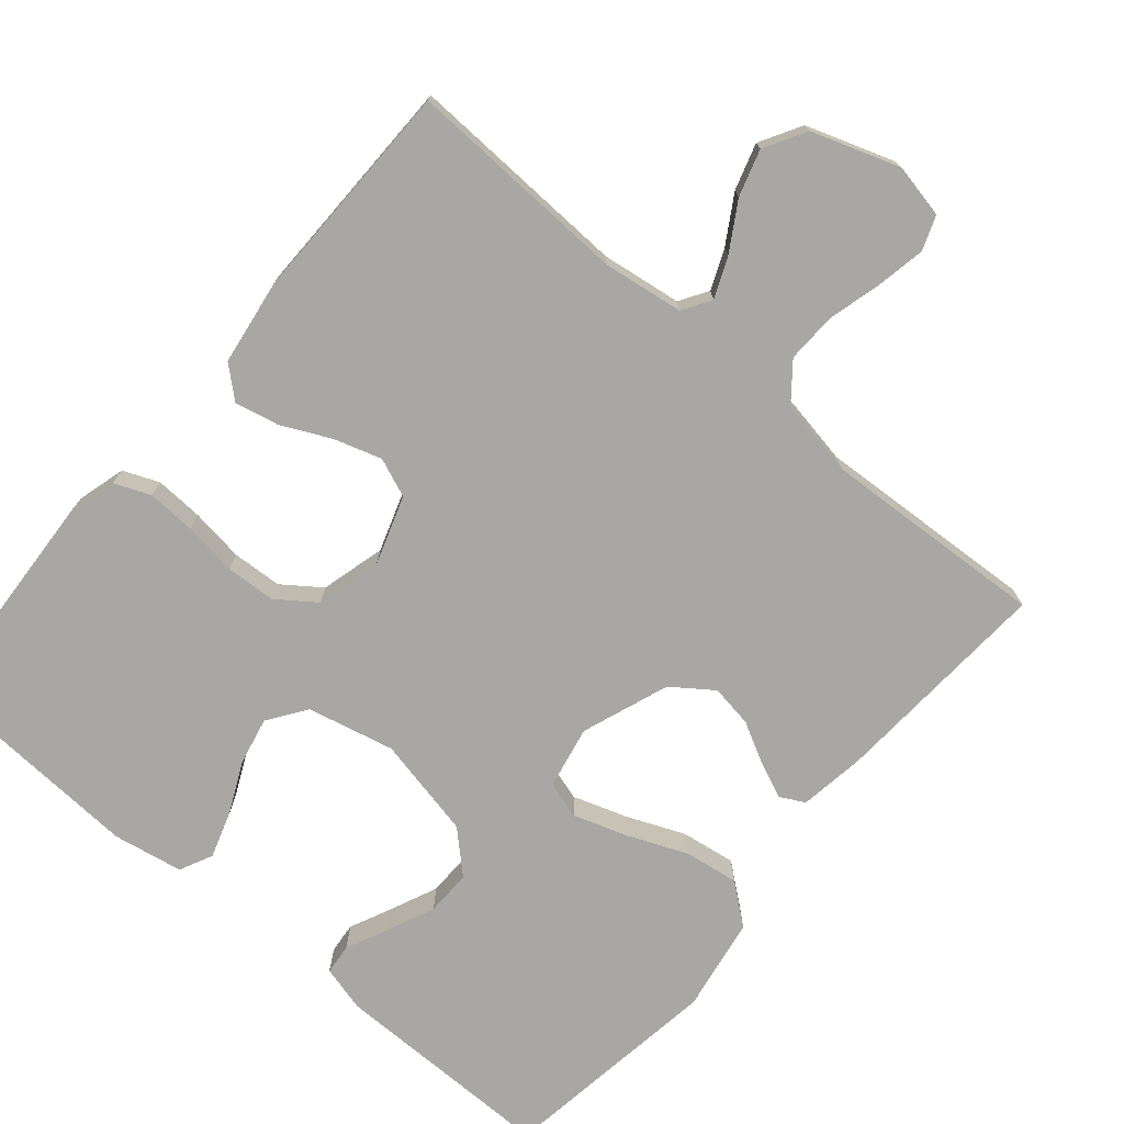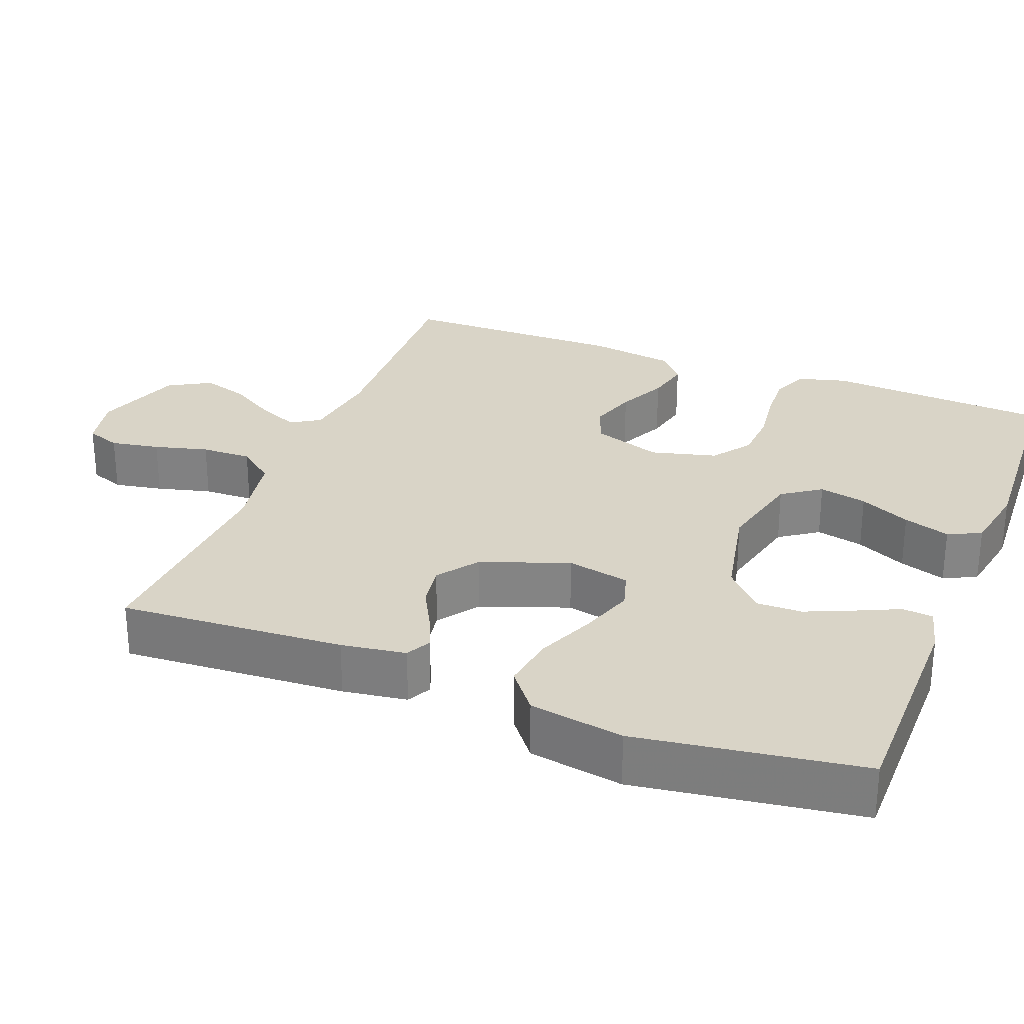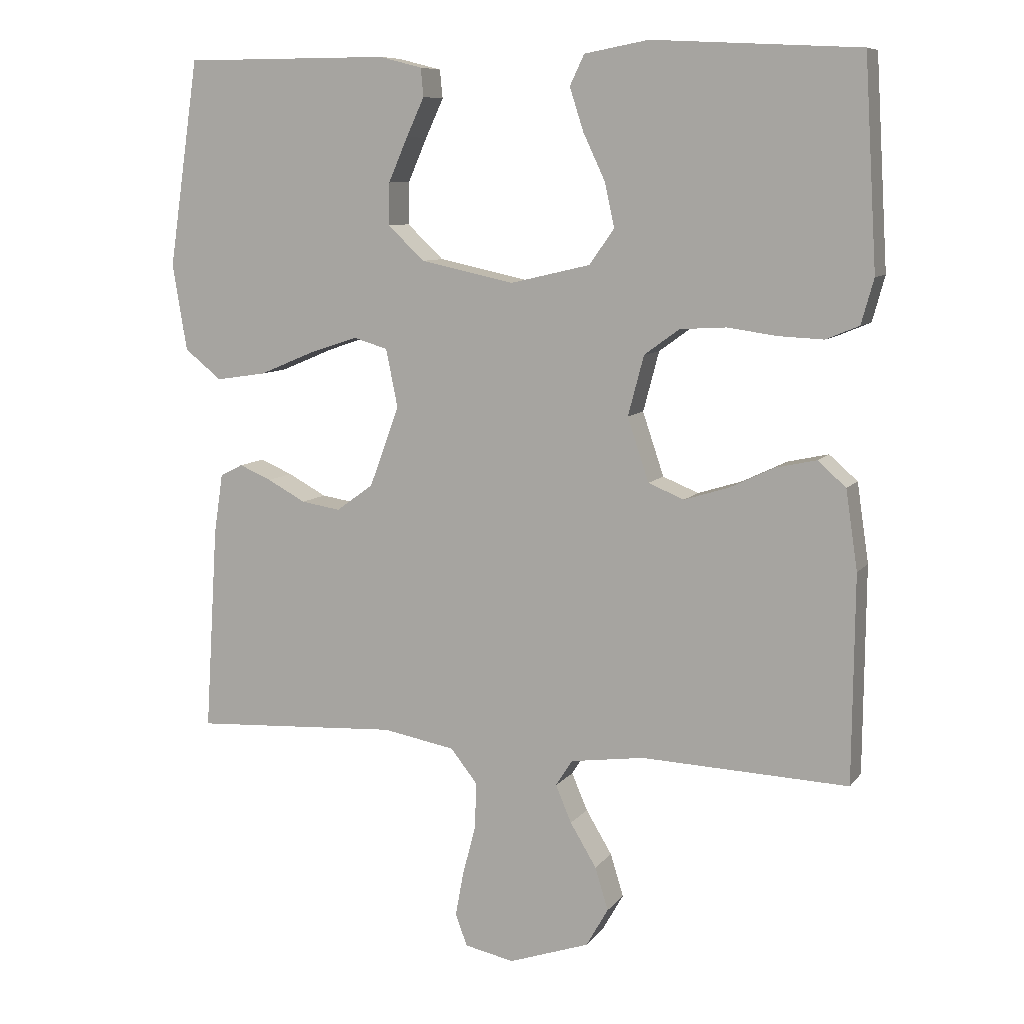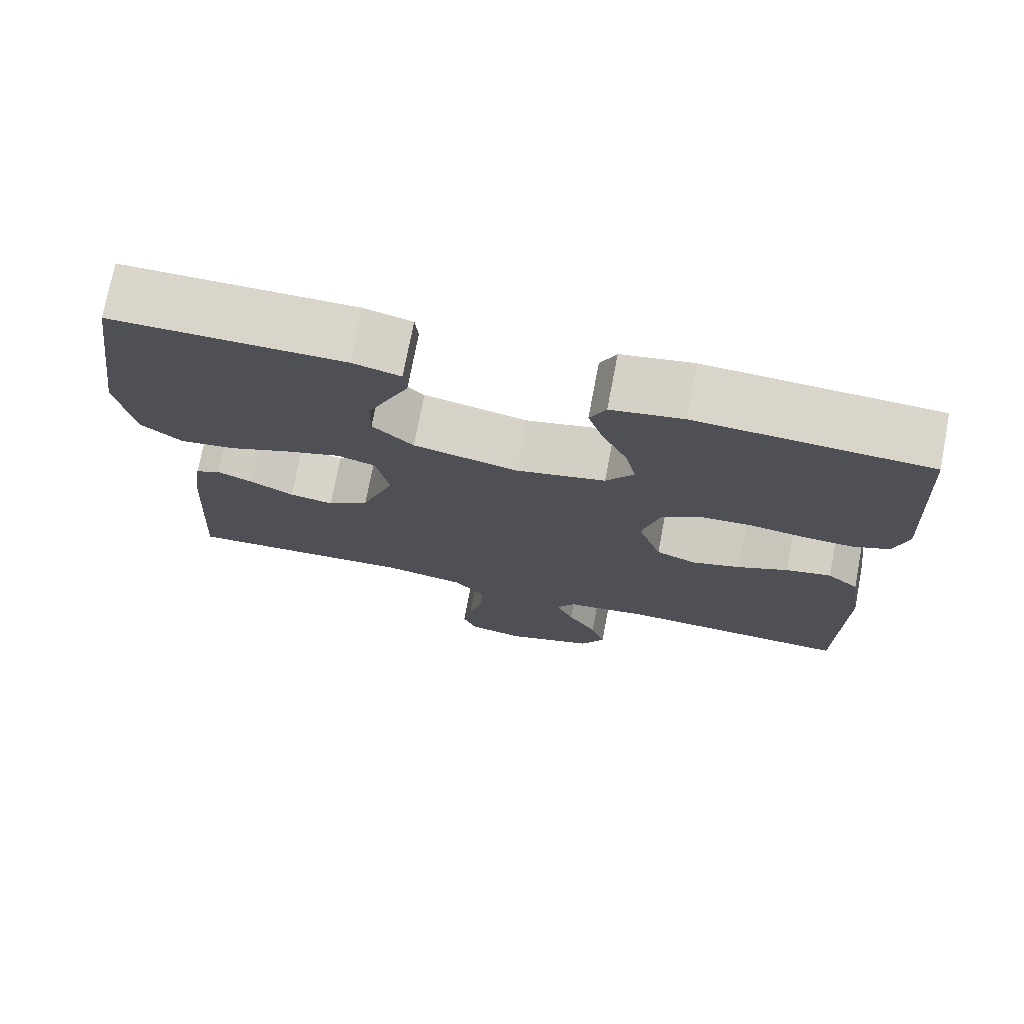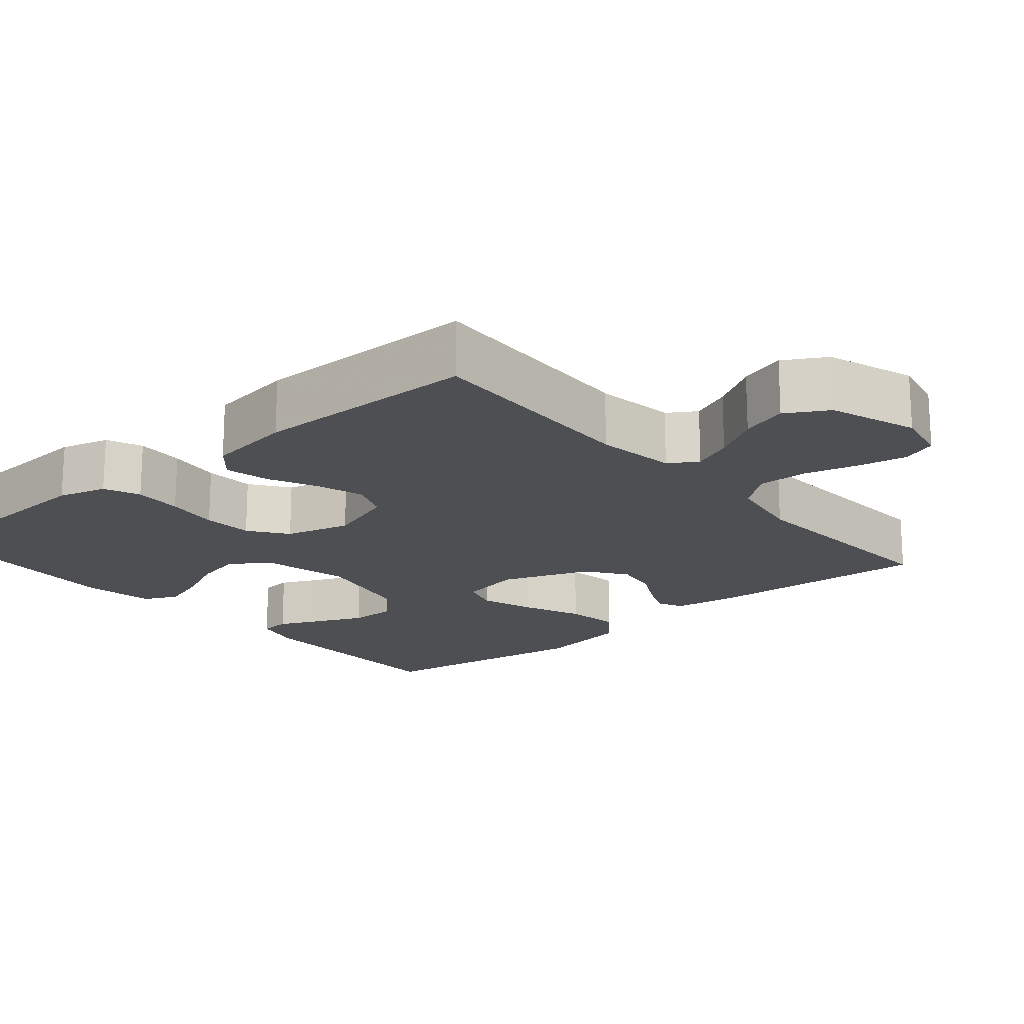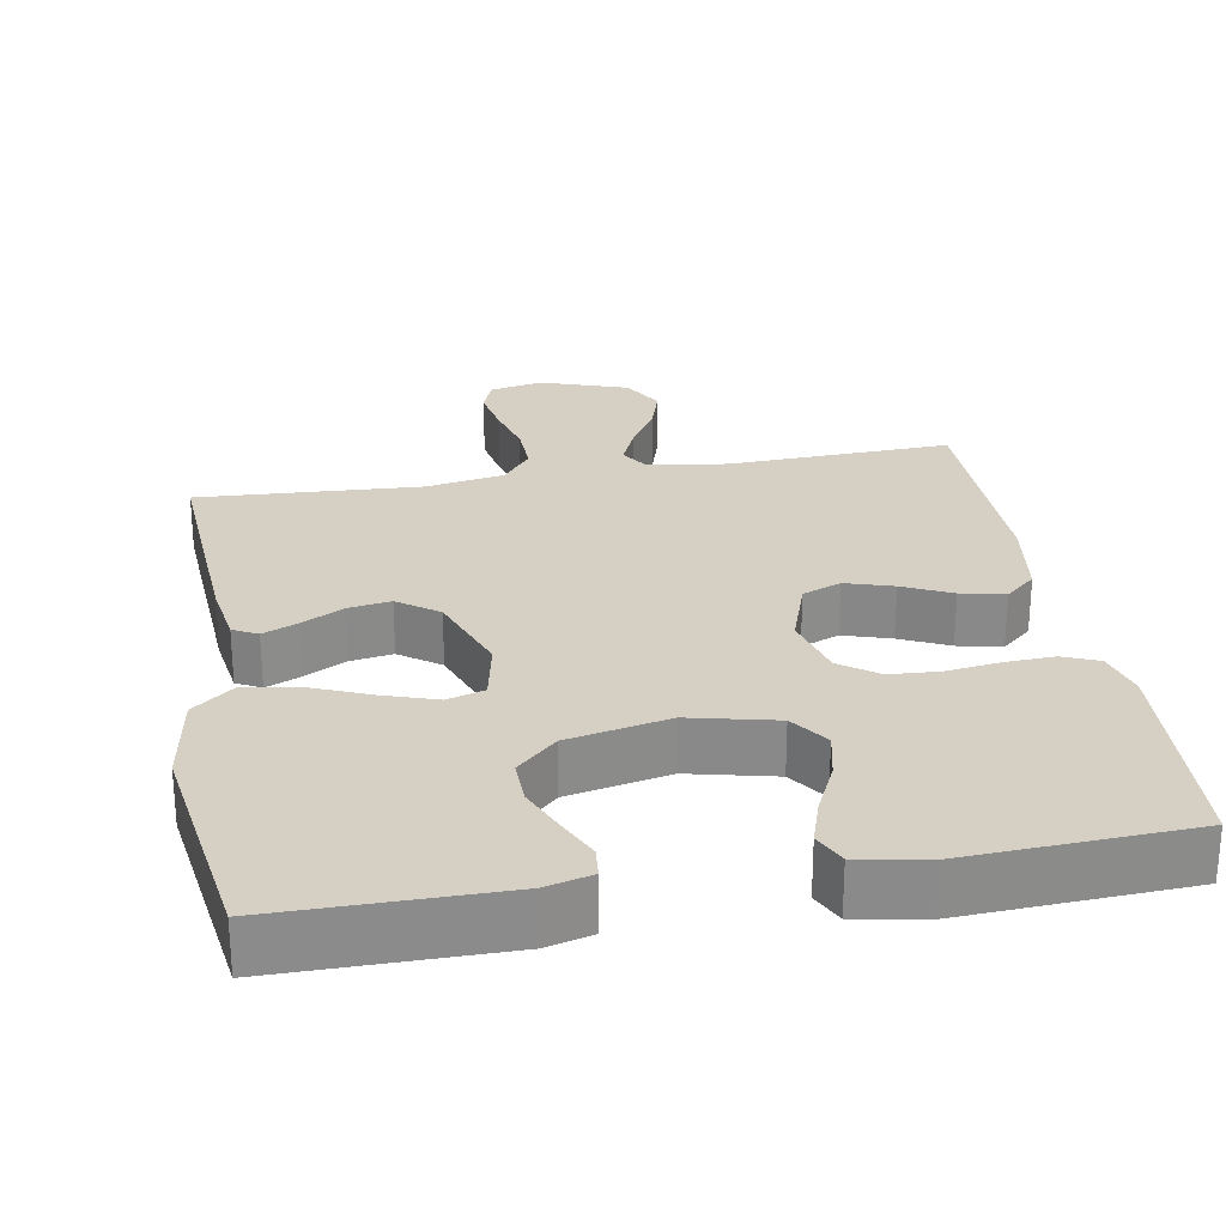
<metadata>
{"format":"obj","ext":"obj","renderer":"f3d","projection":"perspective","resolution":1024,"background":"white","views":[{"elev":-74.5,"azim":139.7,"up":"+Y"},{"elev":28.5,"azim":-68.6,"up":"+Y"},{"elev":8.6,"azim":21.1,"up":"+Z"},{"elev":74.4,"azim":10.8,"up":"+Z"},{"elev":-18.2,"azim":130.4,"up":"+Y"},{"elev":26.4,"azim":-9.9,"up":"+Y"}]}
</metadata>
<code>
v 0.5 0.07 -0.5
v 0.2 0.07 -0.488
v 0.093 0.07 -0.503
v 0.069 0.07 -0.541
v 0.092 0.07 -0.595
v 0.13 0.07 -0.658
v 0.149 0.07 -0.72
v 0.117 0.07 -0.776
v 0 0.07 -0.816
v -0.072 0.07 -0.801
v -0.089 0.07 -0.755
v -0.077 0.07 -0.69
v -0.058 0.07 -0.618
v -0.056 0.07 -0.551
v -0.095 0.07 -0.502
v -0.2 0.07 -0.483
v -0.5 0.07 -0.5
v -0.481 0.07 -0.2
v -0.468 0.07 -0.114
v -0.435 0.07 -0.097
v -0.388 0.07 -0.117
v -0.332 0.07 -0.147
v -0.275 0.07 -0.156
v -0.221 0.07 -0.117
v -0.178 0.07 0
v -0.195 0.07 0.084
v -0.245 0.07 0.099
v -0.317 0.07 0.075
v -0.396 0.07 0.042
v -0.469 0.07 0.031
v -0.523 0.07 0.074
v -0.544 0.07 0.2
v -0.5 0.07 0.5
v -0.2 0.07 0.5
v -0.138 0.07 0.484
v -0.134 0.07 0.443
v -0.16 0.07 0.387
v -0.188 0.07 0.323
v -0.189 0.07 0.262
v -0.136 0.07 0.212
v 0 0.07 0.183
v 0.116 0.07 0.21
v 0.152 0.07 0.261
v 0.138 0.07 0.325
v 0.106 0.07 0.393
v 0.086 0.07 0.455
v 0.107 0.07 0.499
v 0.2 0.07 0.516
v 0.5 0.07 0.5
v 0.518 0.07 0.2
v 0.5 0.07 0.135
v 0.452 0.07 0.115
v 0.387 0.07 0.118
v 0.315 0.07 0.128
v 0.248 0.07 0.124
v 0.197 0.07 0.087
v 0.174 0.07 0
v 0.205 0.07 -0.092
v 0.257 0.07 -0.113
v 0.321 0.07 -0.093
v 0.386 0.07 -0.062
v 0.445 0.07 -0.049
v 0.486 0.07 -0.085
v 0.503 0.07 -0.2
v 0.5 0 -0.5
v 0.2 0 -0.488
v 0.093 0 -0.503
v 0.069 0 -0.541
v 0.092 0 -0.595
v 0.13 0 -0.658
v 0.149 0 -0.72
v 0.117 0 -0.776
v 0 0 -0.816
v -0.072 0 -0.801
v -0.089 0 -0.755
v -0.077 0 -0.69
v -0.058 0 -0.618
v -0.056 0 -0.551
v -0.095 0 -0.502
v -0.2 0 -0.483
v -0.5 0 -0.5
v -0.481 0 -0.2
v -0.468 0 -0.114
v -0.435 0 -0.097
v -0.388 0 -0.117
v -0.332 0 -0.147
v -0.275 0 -0.156
v -0.221 0 -0.117
v -0.178 0 0
v -0.195 0 0.084
v -0.245 0 0.099
v -0.317 0 0.075
v -0.396 0 0.042
v -0.469 0 0.031
v -0.523 0 0.074
v -0.544 0 0.2
v -0.5 0 0.5
v -0.2 0 0.5
v -0.138 0 0.484
v -0.134 0 0.443
v -0.16 0 0.387
v -0.188 0 0.323
v -0.189 0 0.262
v -0.136 0 0.212
v 0 0 0.183
v 0.116 0 0.21
v 0.152 0 0.261
v 0.138 0 0.325
v 0.106 0 0.393
v 0.086 0 0.455
v 0.107 0 0.499
v 0.2 0 0.516
v 0.5 0 0.5
v 0.518 0 0.2
v 0.5 0 0.135
v 0.452 0 0.115
v 0.387 0 0.118
v 0.315 0 0.128
v 0.248 0 0.124
v 0.197 0 0.087
v 0.174 0 0
v 0.205 0 -0.092
v 0.257 0 -0.113
v 0.321 0 -0.093
v 0.386 0 -0.062
v 0.445 0 -0.049
v 0.486 0 -0.085
v 0.503 0 -0.2
f 63 64 1 2
f 60 61 62 63
f 59 60 63 2
f 58 59 2 3
f 57 58 3 4
f 51 52 53 54
f 49 50 51 54
f 49 54 55
f 48 49 55 56
f 44 45 46 47
f 43 44 47 48
f 34 35 36 37
f 34 37 38
f 33 34 38 39
f 28 29 30 31
f 27 28 31 32
f 26 27 32 33
f 19 20 21 22
f 17 18 19 22
f 16 17 22 23
f 15 16 23 24
f 10 11 12 13
f 8 9 10 13
f 8 13 14
f 5 6 7 8
f 4 5 8 14
f 57 4 14 15
f 43 48 56 57
f 42 43 57 15
f 26 33 39 40
f 25 26 40 41
f 25 41 42
f 15 24 25 42
f 66 65 128 127
f 127 126 125 124
f 66 127 124 123
f 67 66 123 122
f 68 67 122 121
f 118 117 116 115
f 118 115 114 113
f 119 118 113
f 120 119 113 112
f 111 110 109 108
f 112 111 108 107
f 101 100 99 98
f 102 101 98
f 103 102 98 97
f 95 94 93 92
f 96 95 92 91
f 97 96 91 90
f 86 85 84 83
f 86 83 82 81
f 87 86 81 80
f 88 87 80 79
f 77 76 75 74
f 77 74 73 72
f 78 77 72
f 72 71 70 69
f 78 72 69 68
f 79 78 68 121
f 121 120 112 107
f 79 121 107 106
f 104 103 97 90
f 105 104 90 89
f 106 105 89
f 106 89 88 79
f 1 65 66 2
f 2 66 67 3
f 3 67 68 4
f 4 68 69 5
f 5 69 70 6
f 6 70 71 7
f 7 71 72 8
f 8 72 73 9
f 9 73 74 10
f 10 74 75 11
f 11 75 76 12
f 12 76 77 13
f 13 77 78 14
f 14 78 79 15
f 15 79 80 16
f 16 80 81 17
f 17 81 82 18
f 18 82 83 19
f 19 83 84 20
f 20 84 85 21
f 21 85 86 22
f 22 86 87 23
f 23 87 88 24
f 24 88 89 25
f 25 89 90 26
f 26 90 91 27
f 27 91 92 28
f 28 92 93 29
f 29 93 94 30
f 30 94 95 31
f 31 95 96 32
f 32 96 97 33
f 33 97 98 34
f 34 98 99 35
f 35 99 100 36
f 36 100 101 37
f 37 101 102 38
f 38 102 103 39
f 39 103 104 40
f 40 104 105 41
f 41 105 106 42
f 42 106 107 43
f 43 107 108 44
f 44 108 109 45
f 45 109 110 46
f 46 110 111 47
f 47 111 112 48
f 48 112 113 49
f 49 113 114 50
f 50 114 115 51
f 51 115 116 52
f 52 116 117 53
f 53 117 118 54
f 54 118 119 55
f 55 119 120 56
f 56 120 121 57
f 57 121 122 58
f 58 122 123 59
f 59 123 124 60
f 60 124 125 61
f 61 125 126 62
f 62 126 127 63
f 63 127 128 64
f 64 128 65 1

</code>
